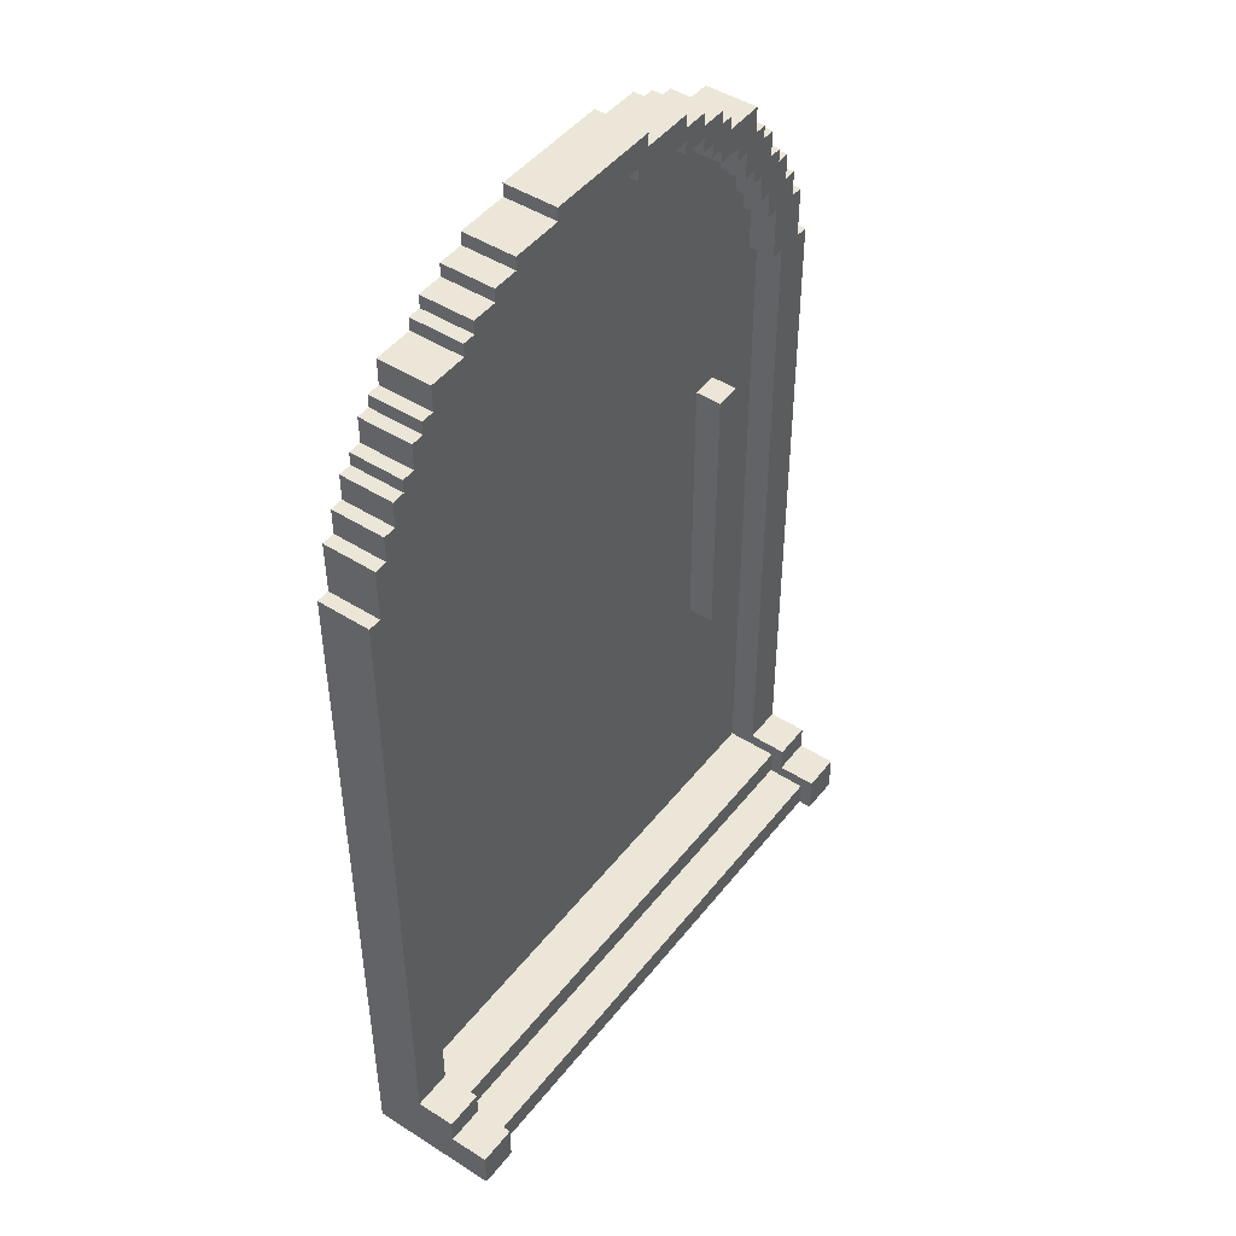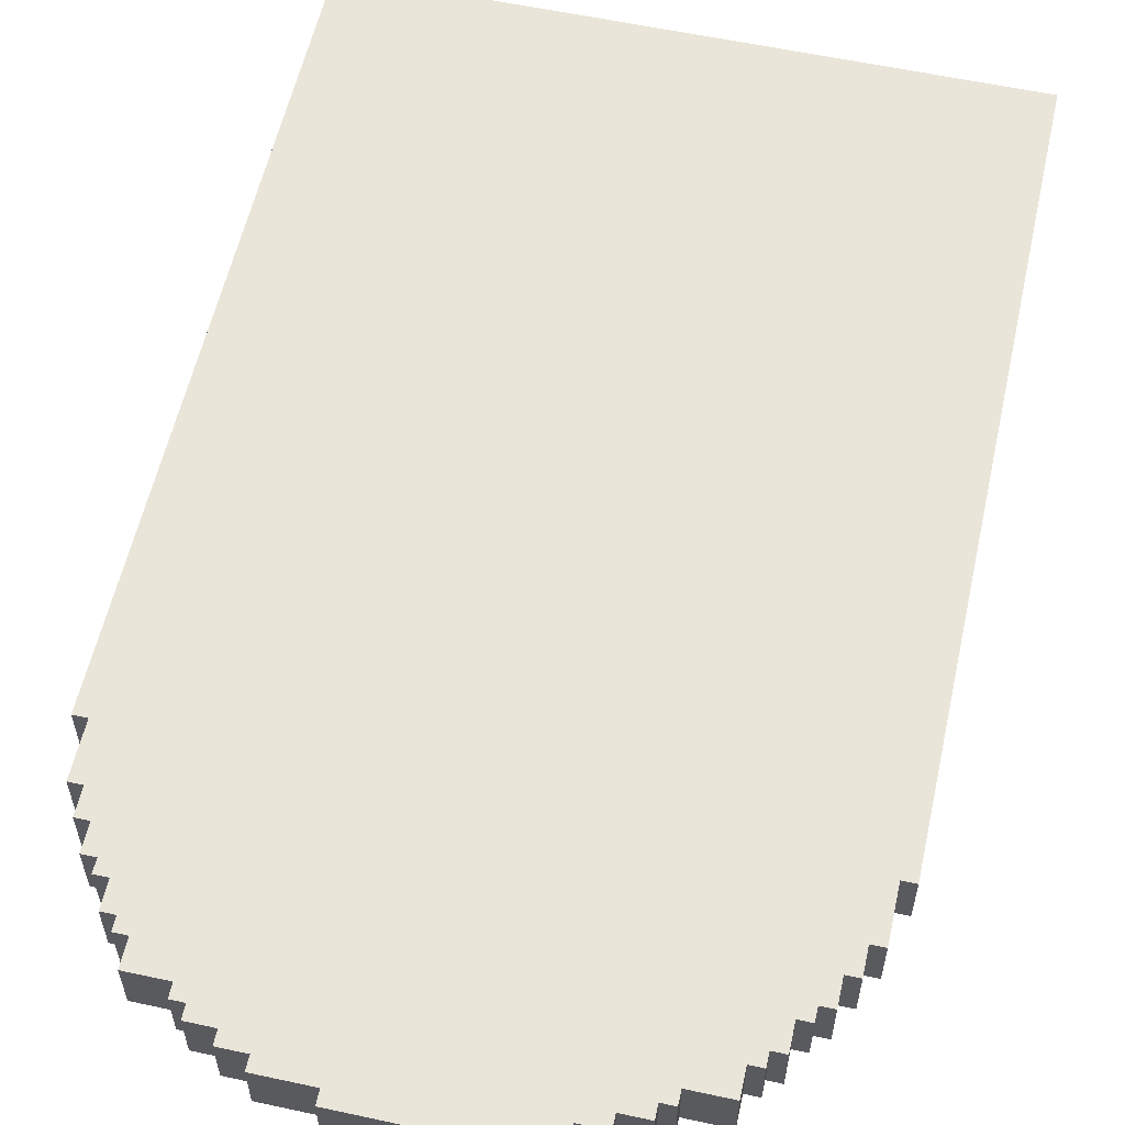
<metadata>
{"format":"obj","ext":"obj","renderer":"f3d","projection":"perspective","resolution":1024,"background":"white","views":[{"elev":46.6,"azim":125.9,"up":"+Y"},{"elev":58.2,"azim":-167.4,"up":"+Z"}]}
</metadata>
<code>
g porta_arredondada
v -23.5 0 37.5
v -23.5 0 27.5
v -23.5 3 30.5
v -23.5 3 27.5
v -23.5 5 33.5
v -23.5 5 30.5
v -23.5 56 37.5
v -23.5 56 33.5
v -22.5 56 37.5
v -22.5 56 33.5
v -22.5 60 37.5
v -22.5 60 33.5
v -21.5 60 37.5
v -21.5 60 33.5
v -21.5 62 37.5
v -21.5 62 33.5
v -20.5 62 37.5
v -20.5 62 33.5
v -20.5 64 37.5
v -20.5 64 33.5
v -19.5 64 37.5
v -19.5 64 33.5
v -19.5 65 37.5
v -19.5 65 33.5
v -18.5 65 37.5
v -18.5 65 33.5
v -18.5 67 37.5
v -18.5 67 33.5
v -17.5 67 37.5
v -17.5 67 33.5
v -17.5 68 37.5
v -17.5 68 33.5
v -16.5 68 37.5
v -16.5 68 33.5
v -16.5 70 37.5
v -16.5 70 33.5
v -15.5 25 35.5
v -15.5 25 33.5
v -15.5 47 35.5
v -15.5 47 33.5
v -13.5 70 37.5
v -13.5 70 33.5
v -13.5 71 37.5
v -13.5 71 33.5
v -12.5 71 37.5
v -12.5 71 33.5
v -12.5 72 37.5
v -12.5 72 33.5
v -10.5 72 37.5
v -10.5 72 33.5
v -10.5 73 37.5
v -10.5 73 33.5
v -8.5 73 37.5
v -8.5 73 33.5
v -8.5 74 37.5
v -8.5 74 33.5
v -4.5 74 37.5
v -4.5 74 33.5
v -4.5 75 37.5
v -4.5 75 33.5
v 3.5 72 35.5
v 3.5 72 33.5
v 3.5 73 35.5
v 3.5 73 33.5
v 8.5 71 35.5
v 8.5 71 33.5
v 8.5 72 35.5
v 8.5 72 33.5
v 10.5 70 35.5
v 10.5 70 33.5
v 10.5 71 35.5
v 10.5 71 33.5
v 11.5 69 35.5
v 11.5 69 33.5
v 11.5 70 35.5
v 11.5 70 33.5
v 12.5 68 35.5
v 12.5 68 33.5
v 12.5 69 35.5
v 12.5 69 33.5
v 14.5 67 35.5
v 14.5 67 33.5
v 14.5 68 35.5
v 14.5 68 33.5
v 15.5 65 35.5
v 15.5 65 33.5
v 15.5 67 35.5
v 15.5 67 33.5
v 16.5 64 35.5
v 16.5 64 33.5
v 16.5 65 35.5
v 16.5 65 33.5
v 17.5 62 35.5
v 17.5 62 33.5
v 17.5 64 35.5
v 17.5 64 33.5
v 18.5 60 35.5
v 18.5 60 33.5
v 18.5 62 35.5
v 18.5 62 33.5
v 19.5 56 35.5
v 19.5 56 33.5
v 19.5 60 35.5
v 19.5 60 33.5
v 20.5 0 28.5
v 20.5 0 27.5
v 20.5 2 31.5
v 20.5 2 28.5
v 20.5 3 30.5
v 20.5 3 27.5
v 20.5 4 35.5
v 20.5 4 31.5
v 20.5 5 33.5
v 20.5 5 30.5
v 20.5 56 35.5
v 20.5 56 33.5
v -20.5 0 28.5
v -20.5 0 27.5
v -20.5 2 31.5
v -20.5 2 28.5
v -20.5 3 30.5
v -20.5 3 27.5
v -20.5 4 35.5
v -20.5 4 31.5
v -20.5 5 33.5
v -20.5 5 30.5
v -20.5 56 35.5
v -20.5 56 33.5
v -19.5 56 35.5
v -19.5 56 33.5
v -19.5 60 35.5
v -19.5 60 33.5
v -18.5 60 35.5
v -18.5 60 33.5
v -18.5 62 35.5
v -18.5 62 33.5
v -17.5 62 35.5
v -17.5 62 33.5
v -17.5 64 35.5
v -17.5 64 33.5
v -16.5 64 35.5
v -16.5 64 33.5
v -16.5 65 35.5
v -16.5 65 33.5
v -15.5 65 35.5
v -15.5 65 33.5
v -15.5 67 35.5
v -15.5 67 33.5
v -14.5 67 35.5
v -14.5 67 33.5
v -14.5 68 35.5
v -14.5 68 33.5
v -13.5 25 35.5
v -13.5 25 33.5
v -13.5 47 35.5
v -13.5 47 33.5
v -12.5 68 35.5
v -12.5 68 33.5
v -12.5 69 35.5
v -12.5 69 33.5
v -11.5 69 35.5
v -11.5 69 33.5
v -11.5 70 35.5
v -11.5 70 33.5
v -10.5 70 35.5
v -10.5 70 33.5
v -10.5 71 35.5
v -10.5 71 33.5
v -8.5 71 35.5
v -8.5 71 33.5
v -8.5 72 35.5
v -8.5 72 33.5
v -3.5 72 35.5
v -3.5 72 33.5
v -3.5 73 35.5
v -3.5 73 33.5
v 4.5 74 37.5
v 4.5 74 33.5
v 4.5 75 37.5
v 4.5 75 33.5
v 8.5 73 37.5
v 8.5 73 33.5
v 8.5 74 37.5
v 8.5 74 33.5
v 10.5 72 37.5
v 10.5 72 33.5
v 10.5 73 37.5
v 10.5 73 33.5
v 12.5 71 37.5
v 12.5 71 33.5
v 12.5 72 37.5
v 12.5 72 33.5
v 13.5 70 37.5
v 13.5 70 33.5
v 13.5 71 37.5
v 13.5 71 33.5
v 16.5 68 37.5
v 16.5 68 33.5
v 16.5 70 37.5
v 16.5 70 33.5
v 17.5 67 37.5
v 17.5 67 33.5
v 17.5 68 37.5
v 17.5 68 33.5
v 18.5 65 37.5
v 18.5 65 33.5
v 18.5 67 37.5
v 18.5 67 33.5
v 19.5 64 37.5
v 19.5 64 33.5
v 19.5 65 37.5
v 19.5 65 33.5
v 20.5 62 37.5
v 20.5 62 33.5
v 20.5 64 37.5
v 20.5 64 33.5
v 21.5 60 37.5
v 21.5 60 33.5
v 21.5 62 37.5
v 21.5 62 33.5
v 22.5 56 37.5
v 22.5 56 33.5
v 22.5 60 37.5
v 22.5 60 33.5
v 23.5 0 37.5
v 23.5 0 27.5
v 23.5 3 30.5
v 23.5 3 27.5
v 23.5 5 33.5
v 23.5 5 30.5
v 23.5 56 37.5
v 23.5 56 33.5
v -23.5 0 37.5
v -23.5 56 37.5
v -22.5 56 37.5
v -22.5 60 37.5
v -21.5 60 37.5
v -21.5 62 37.5
v -20.5 62 37.5
v -20.5 64 37.5
v -19.5 64 37.5
v -19.5 65 37.5
v -18.5 65 37.5
v -18.5 67 37.5
v -17.5 67 37.5
v -17.5 68 37.5
v -16.5 68 37.5
v -16.5 70 37.5
v -13.5 70 37.5
v -13.5 71 37.5
v -12.5 71 37.5
v -12.5 72 37.5
v -10.5 72 37.5
v -10.5 73 37.5
v -8.5 73 37.5
v -8.5 74 37.5
v -4.5 74 37.5
v -4.5 75 37.5
v 4.5 74 37.5
v 4.5 75 37.5
v 8.5 73 37.5
v 8.5 74 37.5
v 10.5 72 37.5
v 10.5 73 37.5
v 12.5 71 37.5
v 12.5 72 37.5
v 13.5 70 37.5
v 13.5 71 37.5
v 16.5 68 37.5
v 16.5 70 37.5
v 17.5 67 37.5
v 17.5 68 37.5
v 18.5 65 37.5
v 18.5 67 37.5
v 19.5 64 37.5
v 19.5 65 37.5
v 20.5 62 37.5
v 20.5 64 37.5
v 21.5 60 37.5
v 21.5 62 37.5
v 22.5 56 37.5
v 22.5 60 37.5
v 23.5 0 37.5
v 23.5 56 37.5
v -20.5 4 35.5
v -20.5 56 35.5
v -19.5 56 35.5
v -19.5 60 35.5
v -18.5 60 35.5
v -18.5 62 35.5
v -17.5 62 35.5
v -17.5 64 35.5
v -16.5 64 35.5
v -16.5 65 35.5
v -15.5 25 35.5
v -15.5 47 35.5
v -15.5 65 35.5
v -15.5 67 35.5
v -14.5 67 35.5
v -14.5 68 35.5
v -13.5 25 35.5
v -13.5 47 35.5
v -12.5 68 35.5
v -12.5 69 35.5
v -11.5 69 35.5
v -11.5 70 35.5
v -10.5 70 35.5
v -10.5 71 35.5
v -8.5 71 35.5
v -8.5 72 35.5
v -3.5 72 35.5
v -3.5 73 35.5
v 3.5 72 35.5
v 3.5 73 35.5
v 8.5 71 35.5
v 8.5 72 35.5
v 10.5 70 35.5
v 10.5 71 35.5
v 11.5 69 35.5
v 11.5 70 35.5
v 12.5 68 35.5
v 12.5 69 35.5
v 14.5 67 35.5
v 14.5 68 35.5
v 15.5 65 35.5
v 15.5 67 35.5
v 16.5 64 35.5
v 16.5 65 35.5
v 17.5 62 35.5
v 17.5 64 35.5
v 18.5 60 35.5
v 18.5 62 35.5
v 19.5 56 35.5
v 19.5 60 35.5
v 20.5 4 35.5
v 20.5 56 35.5
v -23.5 5 33.5
v -23.5 56 33.5
v -22.5 56 33.5
v -22.5 60 33.5
v -21.5 60 33.5
v -21.5 62 33.5
v -20.5 5 33.5
v -20.5 56 33.5
v -20.5 62 33.5
v -20.5 64 33.5
v -19.5 56 33.5
v -19.5 60 33.5
v -19.5 64 33.5
v -19.5 65 33.5
v -18.5 60 33.5
v -18.5 62 33.5
v -18.5 65 33.5
v -18.5 67 33.5
v -17.5 62 33.5
v -17.5 64 33.5
v -17.5 67 33.5
v -17.5 68 33.5
v -16.5 64 33.5
v -16.5 65 33.5
v -16.5 68 33.5
v -16.5 70 33.5
v -15.5 25 33.5
v -15.5 47 33.5
v -15.5 65 33.5
v -15.5 67 33.5
v -14.5 67 33.5
v -14.5 68 33.5
v -13.5 25 33.5
v -13.5 47 33.5
v -13.5 70 33.5
v -13.5 71 33.5
v -12.5 68 33.5
v -12.5 69 33.5
v -12.5 71 33.5
v -12.5 72 33.5
v -11.5 69 33.5
v -11.5 70 33.5
v -10.5 70 33.5
v -10.5 71 33.5
v -10.5 72 33.5
v -10.5 73 33.5
v -8.5 71 33.5
v -8.5 72 33.5
v -8.5 73 33.5
v -8.5 74 33.5
v -4.5 74 33.5
v -4.5 75 33.5
v -3.5 72 33.5
v -3.5 73 33.5
v 3.5 72 33.5
v 3.5 73 33.5
v 4.5 74 33.5
v 4.5 75 33.5
v 8.5 71 33.5
v 8.5 72 33.5
v 8.5 73 33.5
v 8.5 74 33.5
v 10.5 70 33.5
v 10.5 71 33.5
v 10.5 72 33.5
v 10.5 73 33.5
v 11.5 69 33.5
v 11.5 70 33.5
v 12.5 68 33.5
v 12.5 69 33.5
v 12.5 71 33.5
v 12.5 72 33.5
v 13.5 70 33.5
v 13.5 71 33.5
v 14.5 67 33.5
v 14.5 68 33.5
v 15.5 65 33.5
v 15.5 67 33.5
v 16.5 64 33.5
v 16.5 65 33.5
v 16.5 68 33.5
v 16.5 70 33.5
v 17.5 62 33.5
v 17.5 64 33.5
v 17.5 67 33.5
v 17.5 68 33.5
v 18.5 60 33.5
v 18.5 62 33.5
v 18.5 65 33.5
v 18.5 67 33.5
v 19.5 56 33.5
v 19.5 60 33.5
v 19.5 64 33.5
v 19.5 65 33.5
v 20.5 5 33.5
v 20.5 56 33.5
v 20.5 62 33.5
v 20.5 64 33.5
v 21.5 60 33.5
v 21.5 62 33.5
v 22.5 56 33.5
v 22.5 60 33.5
v 23.5 5 33.5
v 23.5 56 33.5
v -20.5 2 31.5
v -20.5 4 31.5
v 20.5 2 31.5
v 20.5 4 31.5
v -23.5 3 30.5
v -23.5 5 30.5
v -20.5 3 30.5
v -20.5 5 30.5
v 20.5 3 30.5
v 20.5 5 30.5
v 23.5 3 30.5
v 23.5 5 30.5
v -20.5 0 28.5
v -20.5 2 28.5
v 20.5 0 28.5
v 20.5 2 28.5
v -23.5 0 27.5
v -23.5 3 27.5
v -20.5 0 27.5
v -20.5 3 27.5
v 20.5 0 27.5
v 20.5 3 27.5
v 23.5 0 27.5
v 23.5 3 27.5
v -23.5 0 37.5
v 23.5 0 37.5
v -20.5 0 36.5
v 20.5 0 36.5
v -20.5 0 28.5
v 20.5 0 28.5
v -23.5 0 27.5
v -20.5 0 27.5
v 20.5 0 27.5
v 23.5 0 27.5
v -15.5 25 35.5
v -13.5 25 35.5
v -15.5 25 33.5
v -13.5 25 33.5
v -20.5 56 35.5
v -19.5 56 35.5
v 19.5 56 35.5
v 20.5 56 35.5
v -20.5 56 33.5
v -19.5 56 33.5
v 19.5 56 33.5
v 20.5 56 33.5
v -19.5 60 35.5
v -18.5 60 35.5
v 18.5 60 35.5
v 19.5 60 35.5
v -19.5 60 33.5
v -18.5 60 33.5
v 18.5 60 33.5
v 19.5 60 33.5
v -18.5 62 35.5
v -17.5 62 35.5
v 17.5 62 35.5
v 18.5 62 35.5
v -18.5 62 33.5
v -17.5 62 33.5
v 17.5 62 33.5
v 18.5 62 33.5
v -17.5 64 35.5
v -16.5 64 35.5
v 16.5 64 35.5
v 17.5 64 35.5
v -17.5 64 33.5
v -16.5 64 33.5
v 16.5 64 33.5
v 17.5 64 33.5
v -16.5 65 35.5
v -15.5 65 35.5
v 15.5 65 35.5
v 16.5 65 35.5
v -16.5 65 33.5
v -15.5 65 33.5
v 15.5 65 33.5
v 16.5 65 33.5
v -15.5 67 35.5
v -14.5 67 35.5
v 14.5 67 35.5
v 15.5 67 35.5
v -15.5 67 33.5
v -14.5 67 33.5
v 14.5 67 33.5
v 15.5 67 33.5
v -14.5 68 35.5
v -12.5 68 35.5
v 12.5 68 35.5
v 14.5 68 35.5
v -14.5 68 33.5
v -12.5 68 33.5
v 12.5 68 33.5
v 14.5 68 33.5
v -12.5 69 35.5
v -11.5 69 35.5
v 11.5 69 35.5
v 12.5 69 35.5
v -12.5 69 33.5
v -11.5 69 33.5
v 11.5 69 33.5
v 12.5 69 33.5
v -11.5 70 35.5
v -10.5 70 35.5
v 10.5 70 35.5
v 11.5 70 35.5
v -11.5 70 33.5
v -10.5 70 33.5
v 10.5 70 33.5
v 11.5 70 33.5
v -10.5 71 35.5
v -8.5 71 35.5
v 8.5 71 35.5
v 10.5 71 35.5
v -10.5 71 33.5
v -8.5 71 33.5
v 8.5 71 33.5
v 10.5 71 33.5
v -8.5 72 35.5
v -3.5 72 35.5
v 3.5 72 35.5
v 8.5 72 35.5
v -8.5 72 33.5
v -3.5 72 33.5
v 3.5 72 33.5
v 8.5 72 33.5
v -3.5 73 35.5
v 3.5 73 35.5
v -3.5 73 33.5
v 3.5 73 33.5
v -20.5 2 31.5
v 20.5 2 31.5
v -20.5 2 28.5
v 20.5 2 28.5
v -23.5 3 30.5
v -20.5 3 30.5
v 20.5 3 30.5
v 23.5 3 30.5
v -23.5 3 27.5
v -20.5 3 27.5
v 20.5 3 27.5
v 23.5 3 27.5
v -20.5 4 35.5
v 20.5 4 35.5
v -20.5 4 31.5
v 20.5 4 31.5
v -23.5 5 33.5
v -20.5 5 33.5
v 20.5 5 33.5
v 23.5 5 33.5
v -23.5 5 30.5
v -20.5 5 30.5
v 20.5 5 30.5
v 23.5 5 30.5
v -15.5 47 35.5
v -13.5 47 35.5
v -15.5 47 33.5
v -13.5 47 33.5
v -23.5 56 37.5
v -22.5 56 37.5
v 22.5 56 37.5
v 23.5 56 37.5
v -23.5 56 33.5
v -22.5 56 33.5
v 22.5 56 33.5
v 23.5 56 33.5
v -22.5 60 37.5
v -21.5 60 37.5
v 21.5 60 37.5
v 22.5 60 37.5
v -22.5 60 33.5
v -21.5 60 33.5
v 21.5 60 33.5
v 22.5 60 33.5
v -21.5 62 37.5
v -20.5 62 37.5
v 20.5 62 37.5
v 21.5 62 37.5
v -21.5 62 33.5
v -20.5 62 33.5
v 20.5 62 33.5
v 21.5 62 33.5
v -20.5 64 37.5
v -19.5 64 37.5
v 19.5 64 37.5
v 20.5 64 37.5
v -20.5 64 33.5
v -19.5 64 33.5
v 19.5 64 33.5
v 20.5 64 33.5
v -19.5 65 37.5
v -18.5 65 37.5
v 18.5 65 37.5
v 19.5 65 37.5
v -19.5 65 33.5
v -18.5 65 33.5
v 18.5 65 33.5
v 19.5 65 33.5
v -18.5 67 37.5
v -17.5 67 37.5
v 17.5 67 37.5
v 18.5 67 37.5
v -18.5 67 33.5
v -17.5 67 33.5
v 17.5 67 33.5
v 18.5 67 33.5
v -17.5 68 37.5
v -16.5 68 37.5
v 16.5 68 37.5
v 17.5 68 37.5
v -17.5 68 33.5
v -16.5 68 33.5
v 16.5 68 33.5
v 17.5 68 33.5
v -16.5 70 37.5
v -13.5 70 37.5
v 13.5 70 37.5
v 16.5 70 37.5
v -16.5 70 33.5
v -13.5 70 33.5
v 13.5 70 33.5
v 16.5 70 33.5
v -13.5 71 37.5
v -12.5 71 37.5
v 12.5 71 37.5
v 13.5 71 37.5
v -13.5 71 33.5
v -12.5 71 33.5
v 12.5 71 33.5
v 13.5 71 33.5
v -12.5 72 37.5
v -10.5 72 37.5
v 10.5 72 37.5
v 12.5 72 37.5
v -12.5 72 33.5
v -10.5 72 33.5
v 10.5 72 33.5
v 12.5 72 33.5
v -10.5 73 37.5
v -8.5 73 37.5
v 8.5 73 37.5
v 10.5 73 37.5
v -10.5 73 33.5
v -8.5 73 33.5
v 8.5 73 33.5
v 10.5 73 33.5
v -8.5 74 37.5
v -4.5 74 37.5
v 4.5 74 37.5
v 8.5 74 37.5
v -8.5 74 33.5
v -4.5 74 33.5
v 4.5 74 33.5
v 8.5 74 33.5
v -4.5 75 37.5
v 4.5 75 37.5
v -4.5 75 33.5
v 4.5 75 33.5
f 3 2 1
f 4 2 3
f 5 3 1
f 6 3 5
f 7 5 1
f 8 5 7
f 11 10 9
f 12 10 11
f 15 14 13
f 16 14 15
f 19 18 17
f 20 18 19
f 23 22 21
f 24 22 23
f 27 26 25
f 28 26 27
f 31 30 29
f 32 30 31
f 35 34 33
f 36 34 35
f 39 38 37
f 40 38 39
f 43 42 41
f 44 42 43
f 47 46 45
f 48 46 47
f 51 50 49
f 52 50 51
f 55 54 53
f 56 54 55
f 59 58 57
f 60 58 59
f 63 62 61
f 64 62 63
f 67 66 65
f 68 66 67
f 71 70 69
f 72 70 71
f 75 74 73
f 76 74 75
f 79 78 77
f 80 78 79
f 83 82 81
f 84 82 83
f 87 86 85
f 88 86 87
f 91 90 89
f 92 90 91
f 95 94 93
f 96 94 95
f 99 98 97
f 100 98 99
f 103 102 101
f 104 102 103
f 108 106 105
f 109 108 107
f 110 106 108
f 110 108 109
f 112 109 107
f 113 112 111
f 114 109 112
f 114 112 113
f 115 113 111
f 116 113 115
f 117 118 120
f 119 120 121
f 120 118 122
f 121 120 122
f 119 121 124
f 123 124 125
f 124 121 126
f 125 124 126
f 123 125 127
f 127 125 128
f 129 130 131
f 131 130 132
f 133 134 135
f 135 134 136
f 137 138 139
f 139 138 140
f 141 142 143
f 143 142 144
f 145 146 147
f 147 146 148
f 149 150 151
f 151 150 152
f 153 154 155
f 155 154 156
f 157 158 159
f 159 158 160
f 161 162 163
f 163 162 164
f 165 166 167
f 167 166 168
f 169 170 171
f 171 170 172
f 173 174 175
f 175 174 176
f 177 178 179
f 179 178 180
f 181 182 183
f 183 182 184
f 185 186 187
f 187 186 188
f 189 190 191
f 191 190 192
f 193 194 195
f 195 194 196
f 197 198 199
f 199 198 200
f 201 202 203
f 203 202 204
f 205 206 207
f 207 206 208
f 209 210 211
f 211 210 212
f 213 214 215
f 215 214 216
f 217 218 219
f 219 218 220
f 221 222 223
f 223 222 224
f 225 226 227
f 227 226 228
f 225 227 229
f 229 227 230
f 225 229 231
f 231 229 232
f 235 234 233
f 237 236 235
f 239 238 237
f 241 240 239
f 243 242 241
f 245 244 243
f 247 246 245
f 249 248 247
f 251 250 249
f 253 252 251
f 255 254 253
f 257 256 255
f 259 257 255
f 259 258 257
f 260 258 259
f 261 255 253
f 261 259 255
f 262 259 261
f 263 253 251
f 263 261 253
f 264 261 263
f 265 251 249
f 265 263 251
f 266 263 265
f 267 249 247
f 267 265 249
f 268 265 267
f 269 247 245
f 269 267 247
f 270 267 269
f 271 245 243
f 271 269 245
f 272 269 271
f 273 243 241
f 273 271 243
f 274 271 273
f 275 241 239
f 275 273 241
f 276 273 275
f 277 239 237
f 277 275 239
f 278 275 277
f 279 237 235
f 279 277 237
f 280 277 279
f 281 235 233
f 281 279 235
f 282 279 281
f 283 281 233
f 284 281 283
f 285 286 287
f 287 288 289
f 289 290 291
f 291 292 293
f 285 287 295
f 293 294 295
f 291 293 295
f 289 291 295
f 287 289 295
f 295 294 296
f 296 294 297
f 297 298 299
f 296 297 299
f 285 295 301
f 299 300 302
f 296 299 302
f 302 300 303
f 301 302 303
f 303 304 305
f 305 306 307
f 307 308 309
f 309 310 311
f 309 311 313
f 311 312 313
f 313 312 314
f 307 309 315
f 309 313 315
f 315 313 316
f 305 307 317
f 307 315 317
f 317 315 318
f 303 305 319
f 305 317 319
f 319 317 320
f 301 303 321
f 303 319 321
f 321 319 322
f 301 321 323
f 323 321 324
f 301 323 325
f 325 323 326
f 301 325 327
f 327 325 328
f 301 327 329
f 329 327 330
f 301 329 331
f 331 329 332
f 301 331 333
f 333 331 334
f 285 301 335
f 301 333 335
f 335 333 336
f 337 338 339
f 339 340 341
f 337 339 343
f 341 342 343
f 339 341 343
f 343 342 344
f 344 342 345
f 345 346 347
f 344 345 347
f 347 346 348
f 348 346 349
f 349 350 351
f 348 349 351
f 351 350 352
f 352 350 353
f 353 354 355
f 352 353 355
f 355 354 356
f 356 354 357
f 357 358 359
f 356 357 359
f 359 358 360
f 360 358 361
f 361 362 365
f 360 361 365
f 365 362 366
f 366 362 367
f 367 362 368
f 363 364 369
f 369 364 370
f 368 362 371
f 371 372 373
f 368 371 373
f 373 372 374
f 374 372 375
f 375 376 377
f 374 375 377
f 377 376 378
f 378 376 379
f 379 376 380
f 380 376 381
f 381 382 383
f 380 381 383
f 383 382 384
f 384 382 385
f 385 386 387
f 384 385 387
f 384 387 389
f 387 388 389
f 389 388 390
f 390 388 392
f 392 388 393
f 391 392 393
f 393 388 394
f 391 393 396
f 396 393 397
f 397 393 398
f 395 396 400
f 396 397 400
f 400 397 401
f 401 397 402
f 399 400 404
f 400 401 404
f 403 404 406
f 404 401 407
f 406 404 407
f 407 401 408
f 405 406 409
f 406 407 409
f 409 407 410
f 405 409 412
f 411 412 414
f 413 414 416
f 412 409 417
f 414 412 417
f 416 414 417
f 417 409 418
f 415 416 420
f 416 417 420
f 420 417 421
f 421 417 422
f 419 420 424
f 420 421 424
f 424 421 425
f 425 421 426
f 423 424 428
f 424 425 428
f 428 425 429
f 429 425 430
f 427 428 432
f 428 429 432
f 432 429 433
f 433 429 434
f 431 432 435
f 432 433 435
f 435 433 436
f 431 435 437
f 437 435 438
f 431 437 439
f 439 437 440
f 441 442 443
f 443 442 444
f 445 446 447
f 447 446 448
f 449 450 451
f 451 450 452
f 453 454 455
f 455 454 456
f 457 458 459
f 459 458 460
f 461 462 463
f 463 462 464
f 467 466 465
f 468 466 467
f 469 467 465
f 469 468 467
f 470 466 468
f 470 468 469
f 471 469 465
f 472 469 471
f 473 466 470
f 474 466 473
f 477 476 475
f 478 476 477
f 483 480 479
f 484 480 483
f 485 482 481
f 486 482 485
f 491 488 487
f 492 488 491
f 493 490 489
f 494 490 493
f 499 496 495
f 500 496 499
f 501 498 497
f 502 498 501
f 507 504 503
f 508 504 507
f 509 506 505
f 510 506 509
f 515 512 511
f 516 512 515
f 517 514 513
f 518 514 517
f 523 520 519
f 524 520 523
f 525 522 521
f 526 522 525
f 531 528 527
f 532 528 531
f 533 530 529
f 534 530 533
f 539 536 535
f 540 536 539
f 541 538 537
f 542 538 541
f 547 544 543
f 548 544 547
f 549 546 545
f 550 546 549
f 555 552 551
f 556 552 555
f 557 554 553
f 558 554 557
f 563 560 559
f 564 560 563
f 565 562 561
f 566 562 565
f 569 568 567
f 570 568 569
f 571 572 573
f 573 572 574
f 575 576 579
f 579 576 580
f 577 578 581
f 581 578 582
f 583 584 585
f 585 584 586
f 587 588 591
f 591 588 592
f 589 590 593
f 593 590 594
f 595 596 597
f 597 596 598
f 599 600 603
f 603 600 604
f 601 602 605
f 605 602 606
f 607 608 611
f 611 608 612
f 609 610 613
f 613 610 614
f 615 616 619
f 619 616 620
f 617 618 621
f 621 618 622
f 623 624 627
f 627 624 628
f 625 626 629
f 629 626 630
f 631 632 635
f 635 632 636
f 633 634 637
f 637 634 638
f 639 640 643
f 643 640 644
f 641 642 645
f 645 642 646
f 647 648 651
f 651 648 652
f 649 650 653
f 653 650 654
f 655 656 659
f 659 656 660
f 657 658 661
f 661 658 662
f 663 664 667
f 667 664 668
f 665 666 669
f 669 666 670
f 671 672 675
f 675 672 676
f 673 674 677
f 677 674 678
f 679 680 683
f 683 680 684
f 681 682 685
f 685 682 686
f 687 688 691
f 691 688 692
f 689 690 693
f 693 690 694
f 695 696 697
f 697 696 698

</code>
